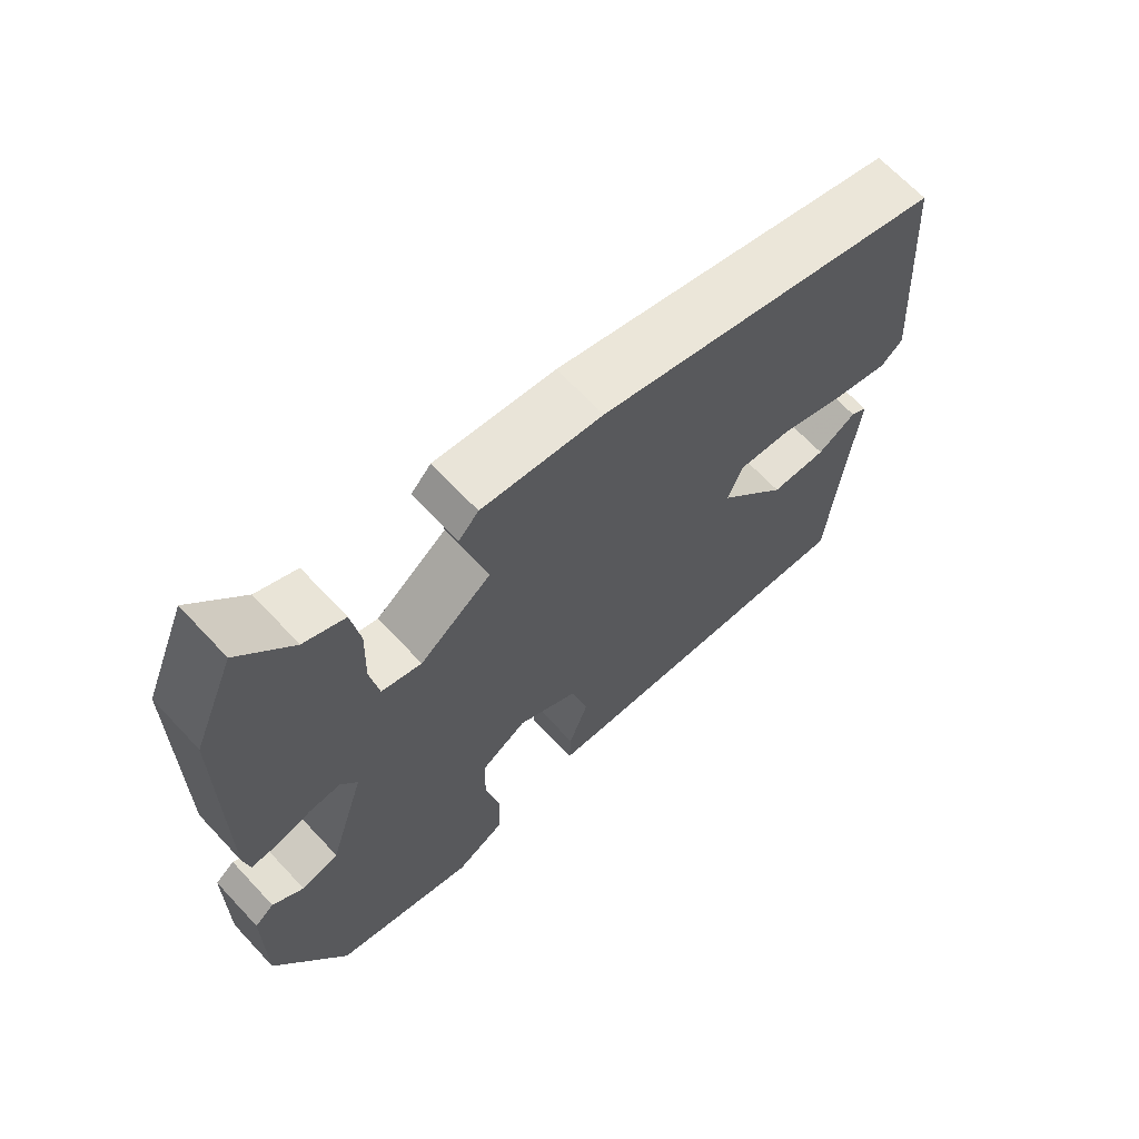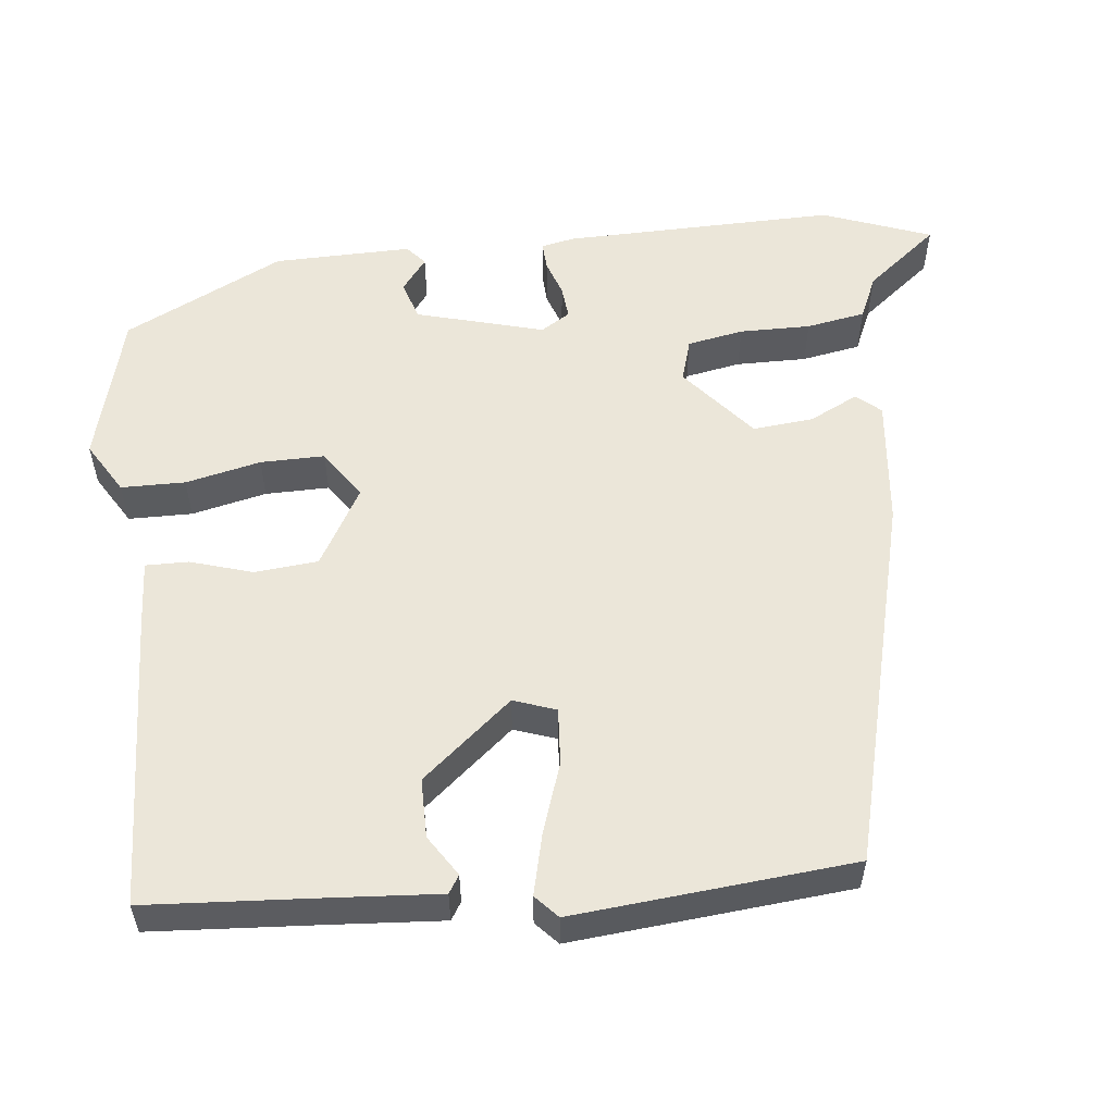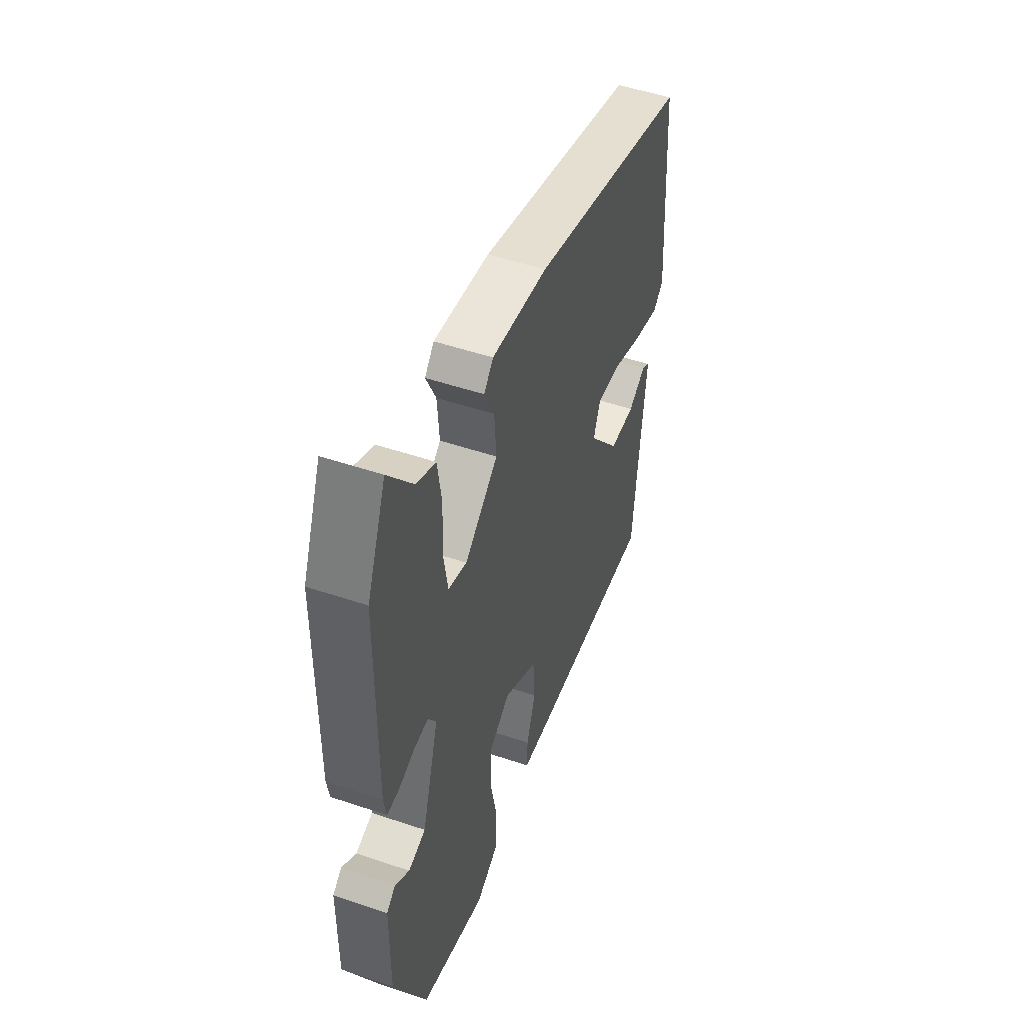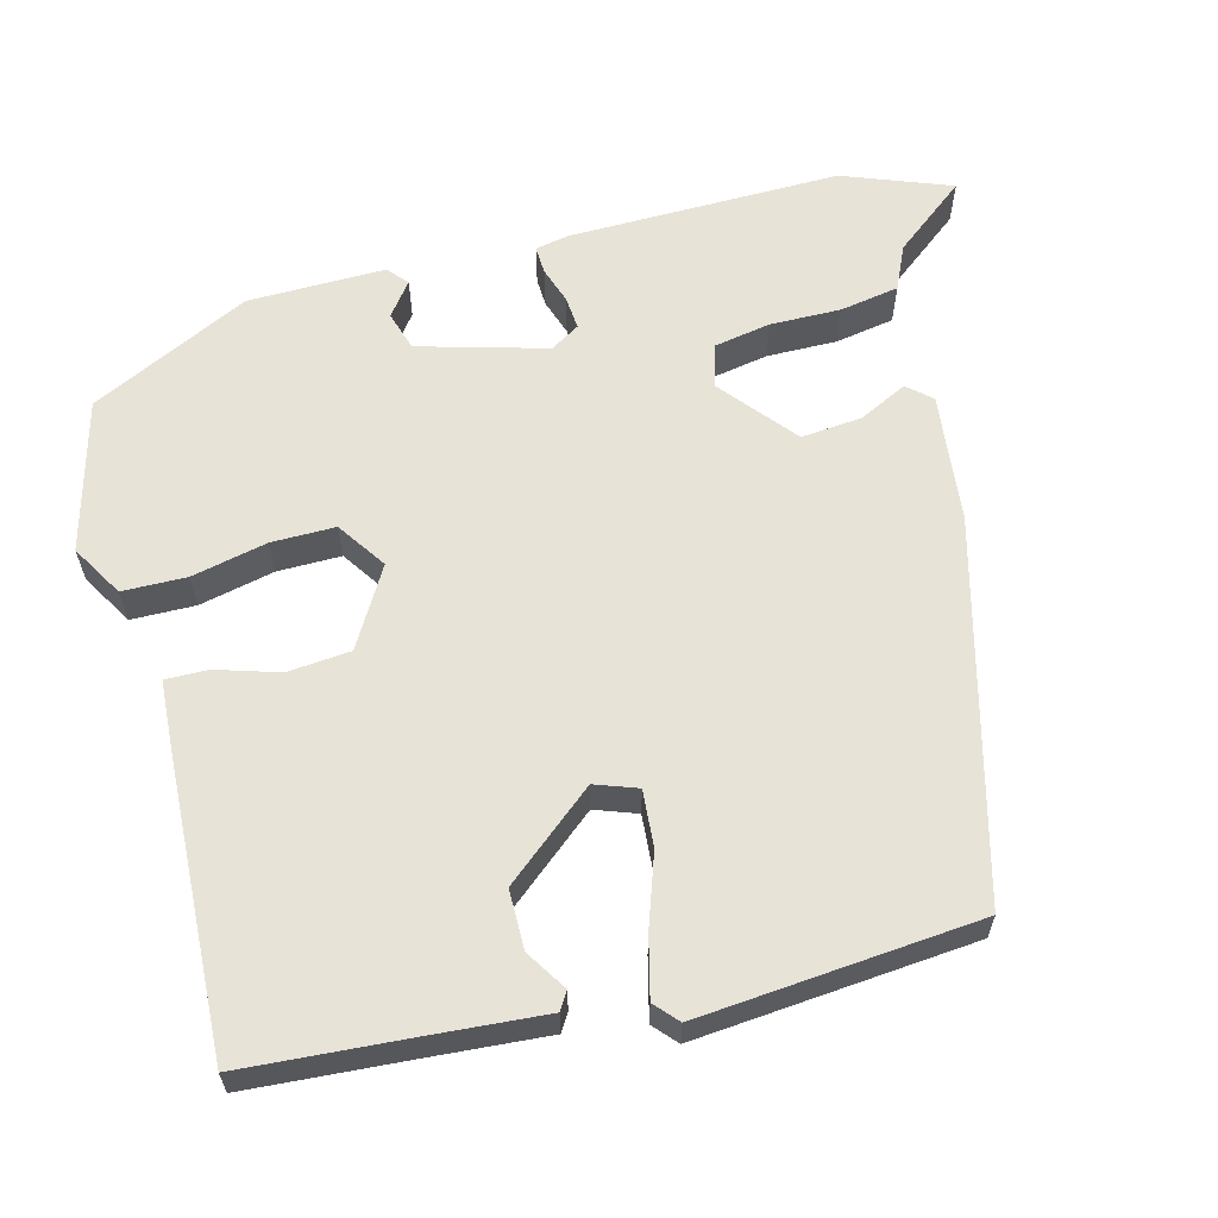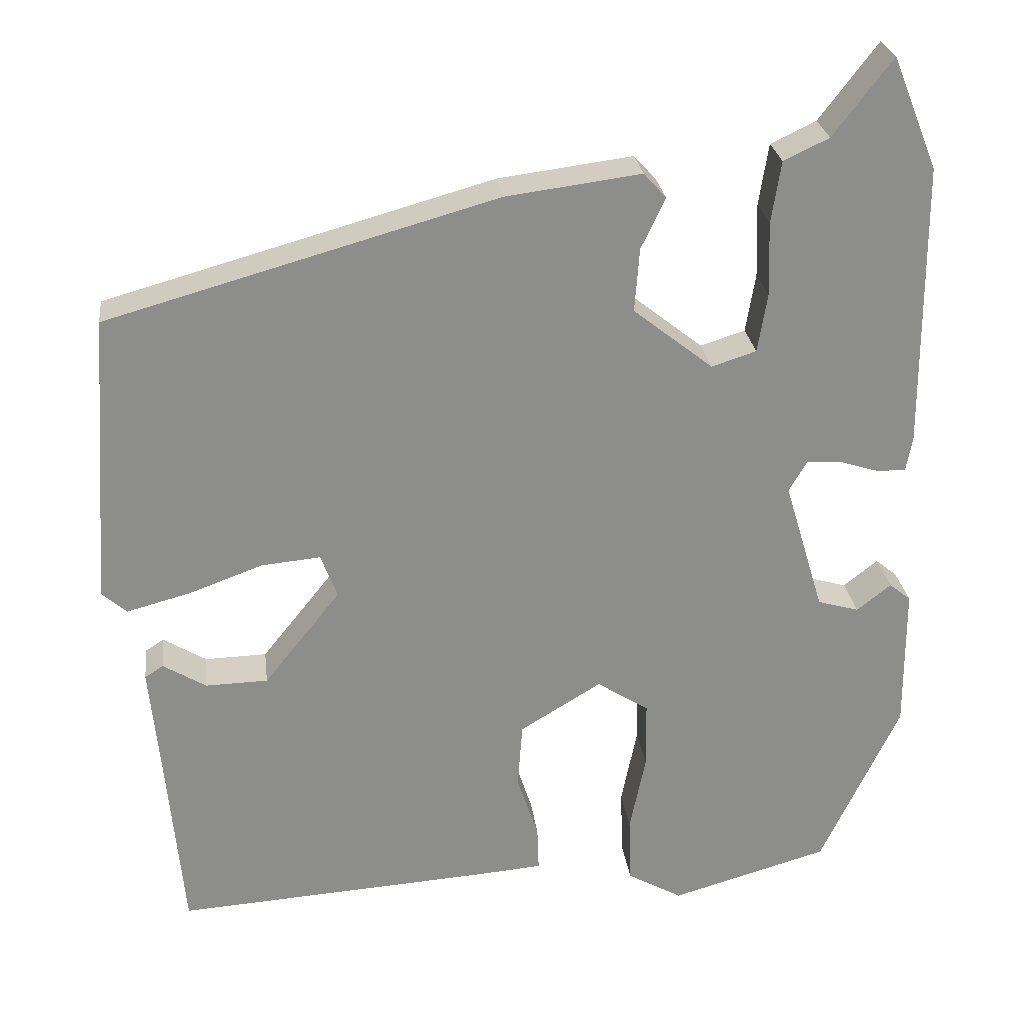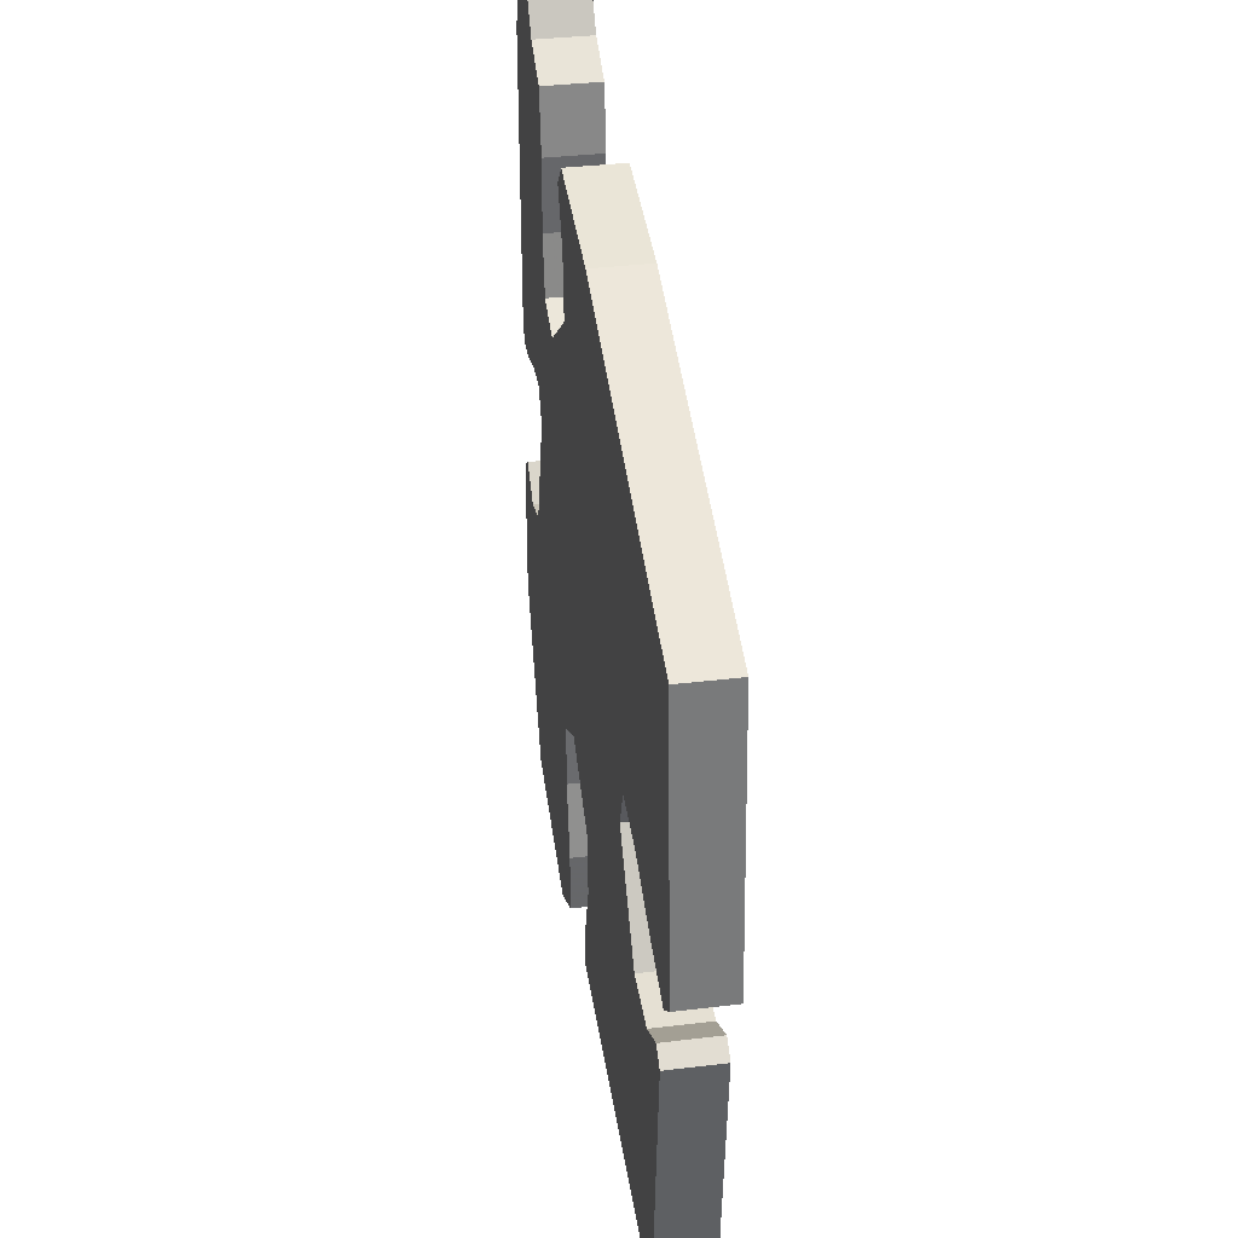
<metadata>
{"format":"obj","ext":"obj","renderer":"f3d","projection":"perspective","resolution":1024,"background":"white","views":[{"elev":67.1,"azim":136.9,"up":"+Z"},{"elev":55.2,"azim":-97.6,"up":"+Y"},{"elev":50.6,"azim":110.3,"up":"+Z"},{"elev":61.5,"azim":-105.8,"up":"+Y"},{"elev":26.0,"azim":-7.0,"up":"+Z"},{"elev":36.4,"azim":-98.9,"up":"+Z"}]}
</metadata>
<code>
v 0.42 0.07 -0.493
v 0.222 0.07 -0.55
v 0.153 0.07 -0.511
v 0.15 0.07 -0.427
v 0.17 0.07 -0.328
v 0.169 0.07 -0.244
v 0.104 0.07 -0.202
v 0.002 0.07 -0.264
v -0.004 0.07 -0.347
v 0.023 0.07 -0.428
v 0.025 0.07 -0.484
v -0.06 0.07 -0.491
v -0.453 0.07 -0.517
v -0.473 0.07 -0.296
v -0.487 0.07 -0.15
v -0.464 0.07 -0.135
v -0.41 0.07 -0.168
v -0.332 0.07 -0.166
v -0.236 0.07 -0.046
v -0.257 0.07 0.009
v -0.331 0.07 0.002
v -0.424 0.07 -0.032
v -0.503 0.07 -0.053
v -0.534 0.07 -0.026
v -0.509 0.07 0.34
v -0.022 0.07 0.477
v 0.147 0.07 0.499
v 0.175 0.07 0.468
v 0.145 0.07 0.404
v 0.139 0.07 0.324
v 0.239 0.07 0.245
v 0.295 0.07 0.263
v 0.307 0.07 0.337
v 0.304 0.07 0.43
v 0.316 0.07 0.508
v 0.373 0.07 0.535
v 0.447 0.07 0.632
v 0.504 0.07 0.491
v 0.506 0.07 0.132
v 0.498 0.07 0.088
v 0.461 0.07 0.089
v 0.413 0.07 0.104
v 0.369 0.07 0.107
v 0.346 0.07 0.068
v 0.396 0.07 -0.098
v 0.448 0.07 -0.113
v 0.491 0.07 -0.079
v 0.518 0.07 -0.101
v 0.519 0.07 -0.282
v 0.42 0 -0.493
v 0.222 0 -0.55
v 0.153 0 -0.511
v 0.15 0 -0.427
v 0.17 0 -0.328
v 0.169 0 -0.244
v 0.104 0 -0.202
v 0.002 0 -0.264
v -0.004 0 -0.347
v 0.023 0 -0.428
v 0.025 0 -0.484
v -0.06 0 -0.491
v -0.453 0 -0.517
v -0.473 0 -0.296
v -0.487 0 -0.15
v -0.464 0 -0.135
v -0.41 0 -0.168
v -0.332 0 -0.166
v -0.236 0 -0.046
v -0.257 0 0.009
v -0.331 0 0.002
v -0.424 0 -0.032
v -0.503 0 -0.053
v -0.534 0 -0.026
v -0.509 0 0.34
v -0.022 0 0.477
v 0.147 0 0.499
v 0.175 0 0.468
v 0.145 0 0.404
v 0.139 0 0.324
v 0.239 0 0.245
v 0.295 0 0.263
v 0.307 0 0.337
v 0.304 0 0.43
v 0.316 0 0.508
v 0.373 0 0.535
v 0.447 0 0.632
v 0.504 0 0.491
v 0.506 0 0.132
v 0.498 0 0.088
v 0.461 0 0.089
v 0.413 0 0.104
v 0.369 0 0.107
v 0.346 0 0.068
v 0.396 0 -0.098
v 0.448 0 -0.113
v 0.491 0 -0.079
v 0.518 0 -0.101
v 0.519 0 -0.282
f 46 47 48 49
f 45 46 49 1
f 44 45 1 2
f 39 40 41 42
f 39 42 43
f 36 37 38 39
f 36 39 43
f 33 34 35 36
f 32 33 36 43
f 31 32 43 44
f 26 27 28 29
f 26 29 30
f 25 26 30
f 21 22 23 24
f 21 24 25 30
f 14 15 16 17
f 14 17 18
f 13 14 18
f 12 13 18 19
f 9 10 11 12
f 8 9 12 19
f 2 3 4 5
f 2 5 6
f 44 2 6
f 31 44 6 7
f 20 21 30 31
f 19 20 31
f 7 8 19 31
f 98 97 96 95
f 50 98 95 94
f 51 50 94 93
f 91 90 89 88
f 92 91 88
f 88 87 86 85
f 92 88 85
f 85 84 83 82
f 92 85 82 81
f 93 92 81 80
f 78 77 76 75
f 79 78 75
f 79 75 74
f 73 72 71 70
f 79 74 73 70
f 66 65 64 63
f 67 66 63
f 67 63 62
f 68 67 62 61
f 61 60 59 58
f 68 61 58 57
f 54 53 52 51
f 55 54 51
f 55 51 93
f 56 55 93 80
f 80 79 70 69
f 80 69 68
f 80 68 57 56
f 1 50 51 2
f 2 51 52 3
f 3 52 53 4
f 4 53 54 5
f 5 54 55 6
f 6 55 56 7
f 7 56 57 8
f 8 57 58 9
f 9 58 59 10
f 10 59 60 11
f 11 60 61 12
f 12 61 62 13
f 13 62 63 14
f 14 63 64 15
f 15 64 65 16
f 16 65 66 17
f 17 66 67 18
f 18 67 68 19
f 19 68 69 20
f 20 69 70 21
f 21 70 71 22
f 22 71 72 23
f 23 72 73 24
f 24 73 74 25
f 25 74 75 26
f 26 75 76 27
f 27 76 77 28
f 28 77 78 29
f 29 78 79 30
f 30 79 80 31
f 31 80 81 32
f 32 81 82 33
f 33 82 83 34
f 34 83 84 35
f 35 84 85 36
f 36 85 86 37
f 37 86 87 38
f 38 87 88 39
f 39 88 89 40
f 40 89 90 41
f 41 90 91 42
f 42 91 92 43
f 43 92 93 44
f 44 93 94 45
f 45 94 95 46
f 46 95 96 47
f 47 96 97 48
f 48 97 98 49
f 49 98 50 1

</code>
